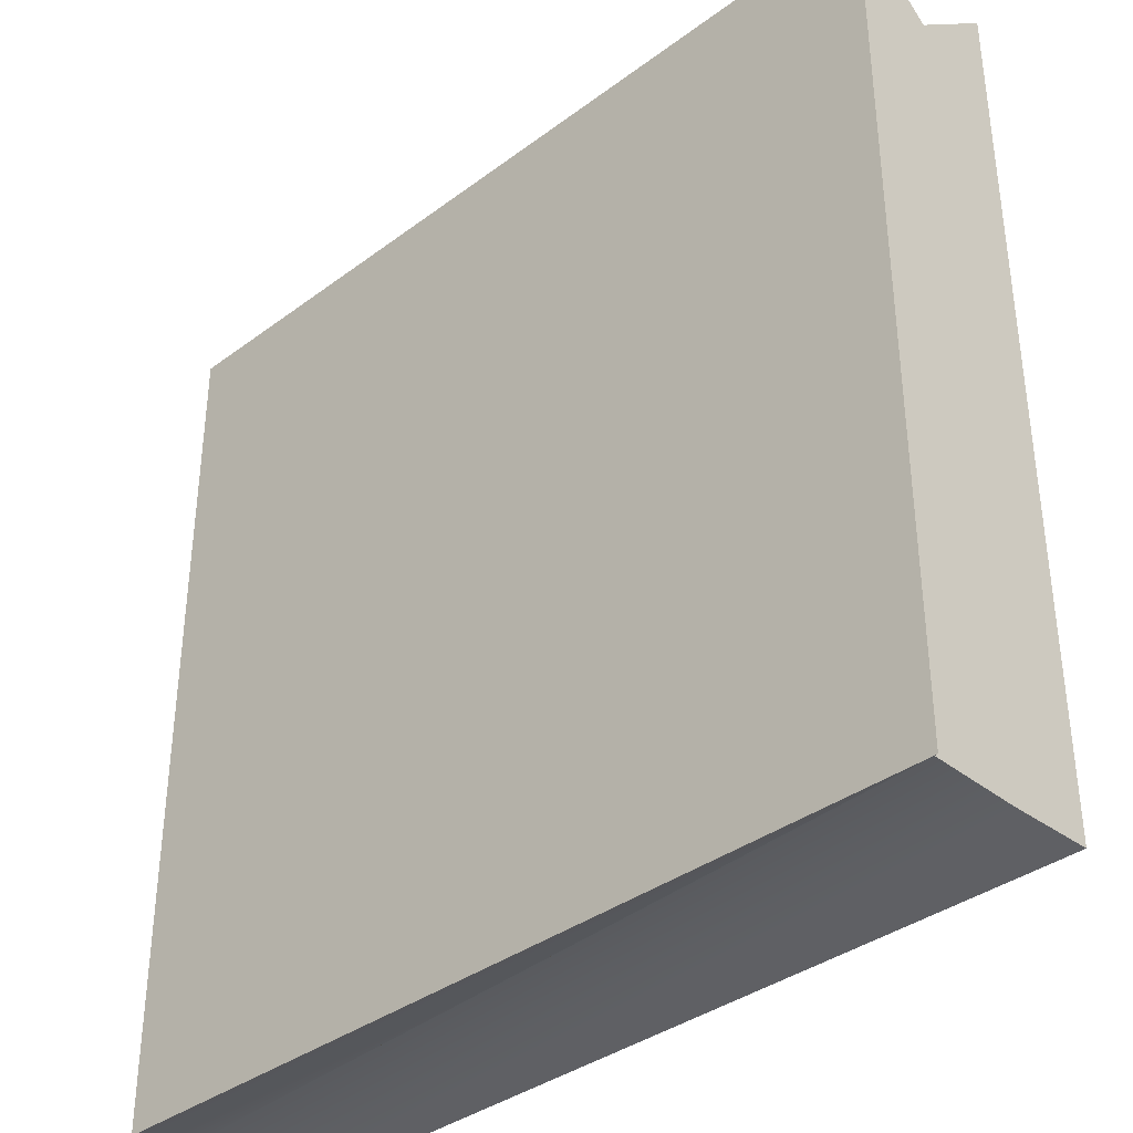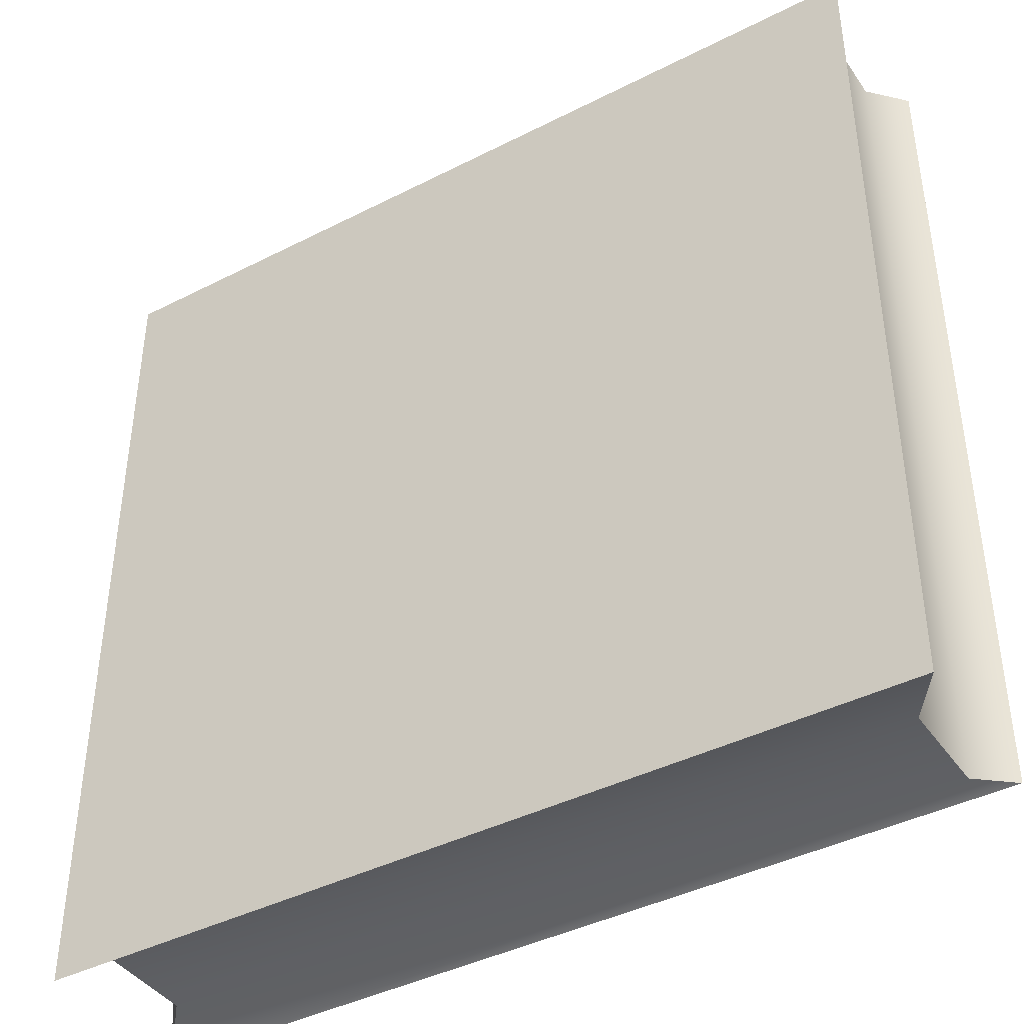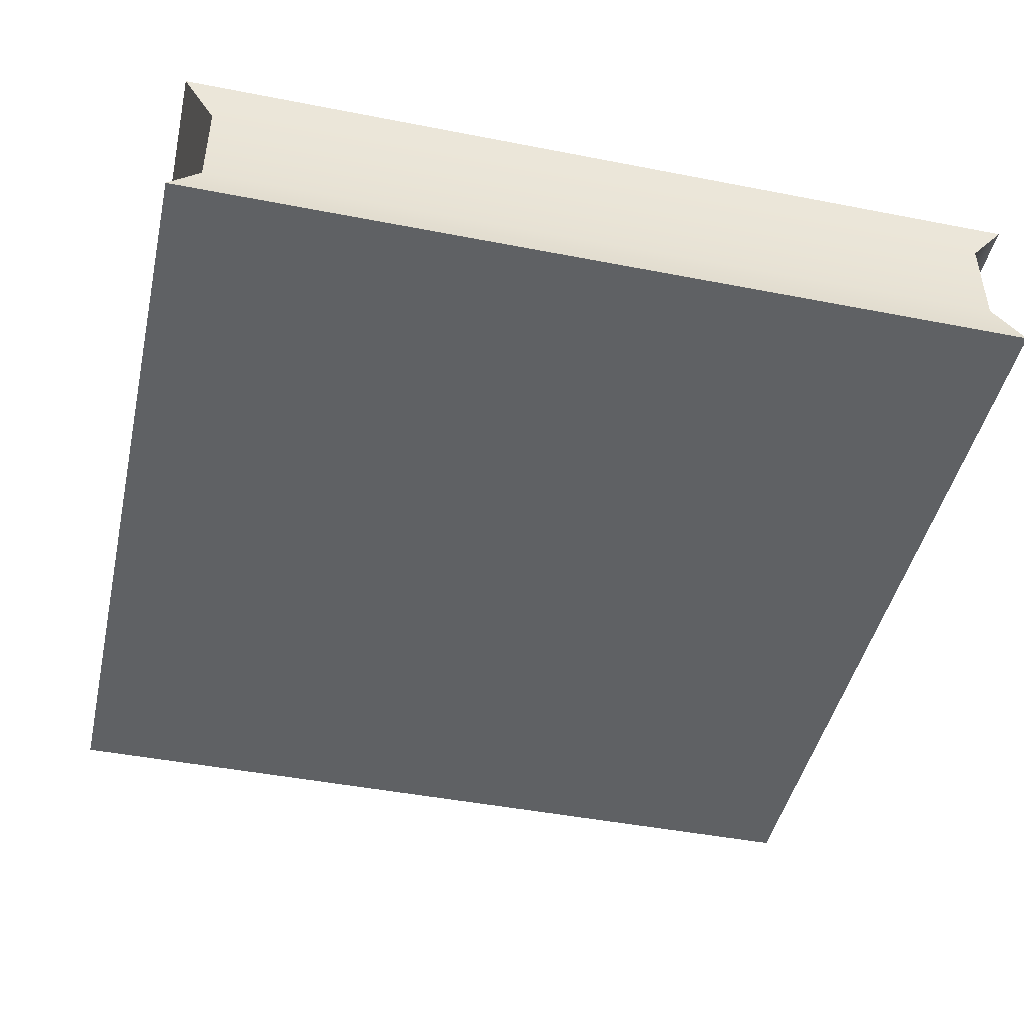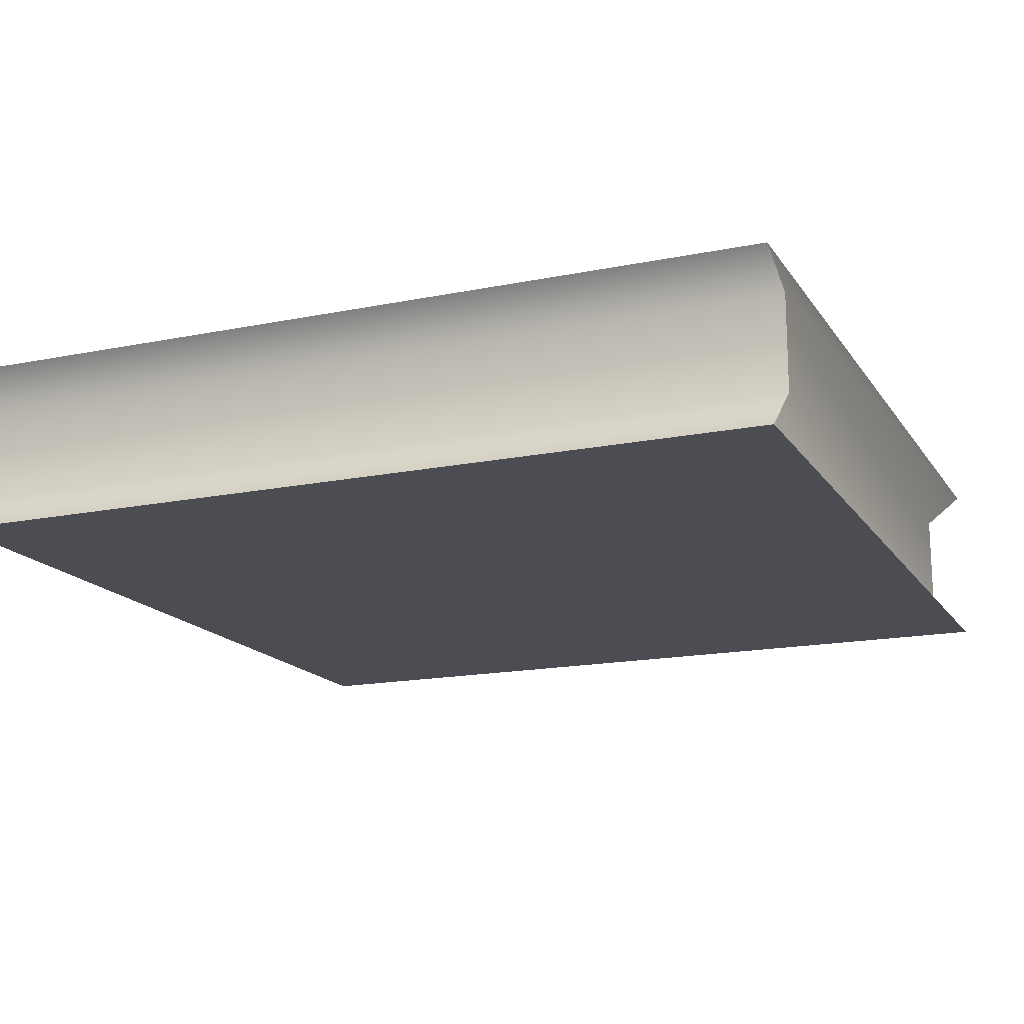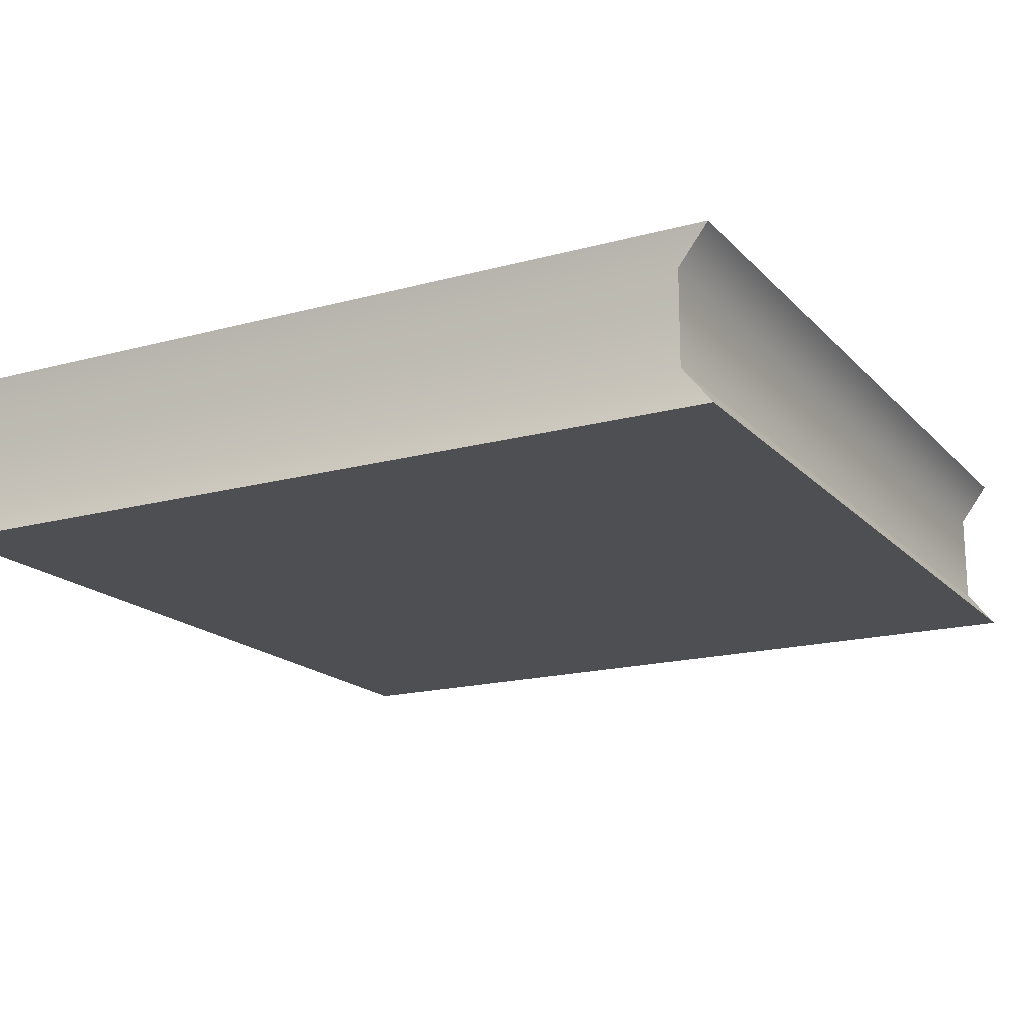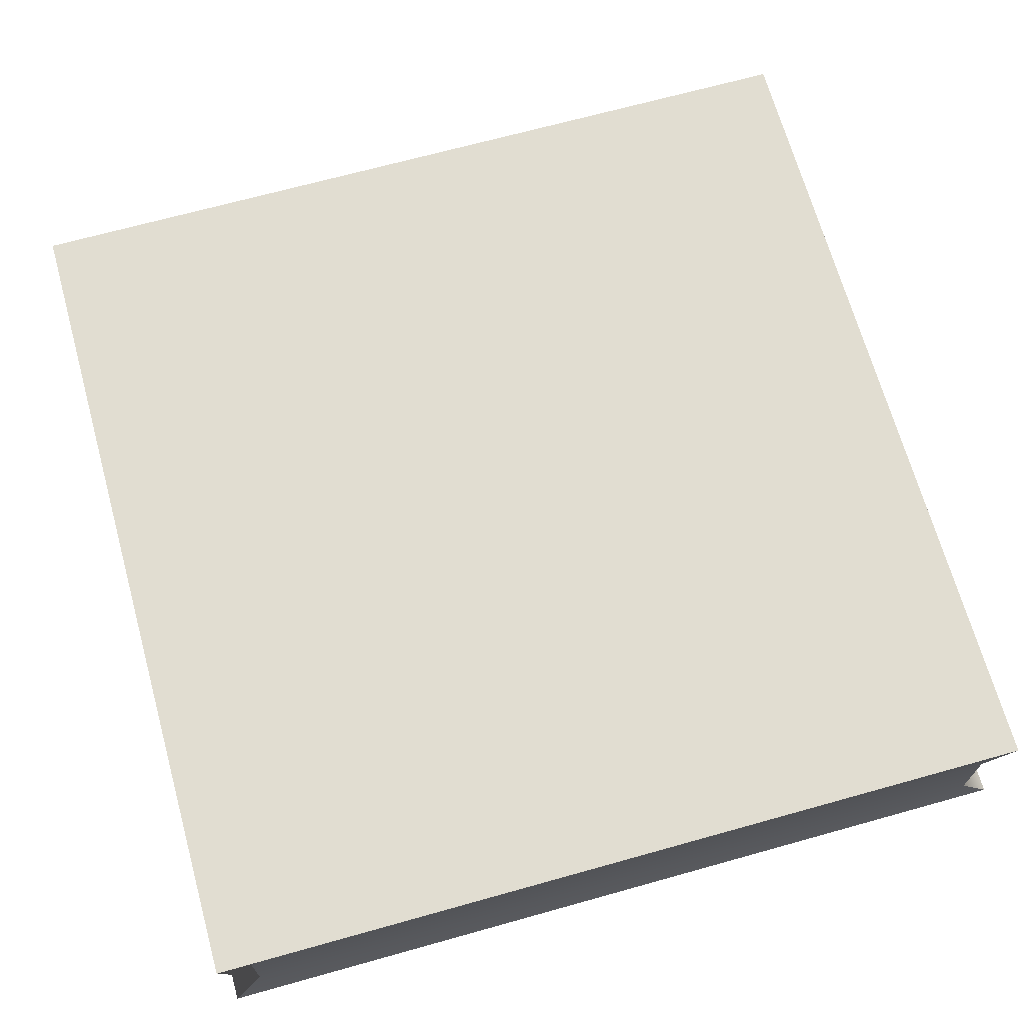
<metadata>
{"format":"obj","ext":"obj","renderer":"f3d","projection":"perspective","resolution":1024,"background":"white","views":[{"elev":-36.8,"azim":43.9,"up":"+Y"},{"elev":-41.5,"azim":-148.3,"up":"+Y"},{"elev":-45.4,"azim":167.3,"up":"+Z"},{"elev":-16.4,"azim":-67.3,"up":"+Z"},{"elev":-17.5,"azim":-151.7,"up":"+Z"},{"elev":68.7,"azim":164.4,"up":"+Z"}]}
</metadata>
<code>
g default
v -1.856 -3.036 -13.73
v 19.64 -3.036 -13.73
v -1.856 18.46 -13.73
v 19.64 18.46 -13.73
v -1.856 18.46 -18.01
v 19.64 18.46 -18.01
v -1.856 -3.036 -18.01
v 19.64 -3.036 -18.01
v -1.072 18.38 -17.04
v -1.072 -3.195 -17.04
v 18.86 -2.252 -17.04
v 18.86 18.22 -17.04
v -1.072 18.38 -14.67
v -1.072 -3.195 -14.67
v 18.86 -2.252 -14.67
v 18.86 18.22 -14.67
g pCube5
f 1 2 4 3
f 3 4 16 13
f 5 6 8 7
f 14 15 2 1
f 12 16 4 2 15 11 8 6
f 13 14 1 3
f 7 10 9 5
f 7 8 11 10
f 9 12 6 5
f 9 10 14 13
f 10 11 15 14
f 13 16 12 9

</code>
